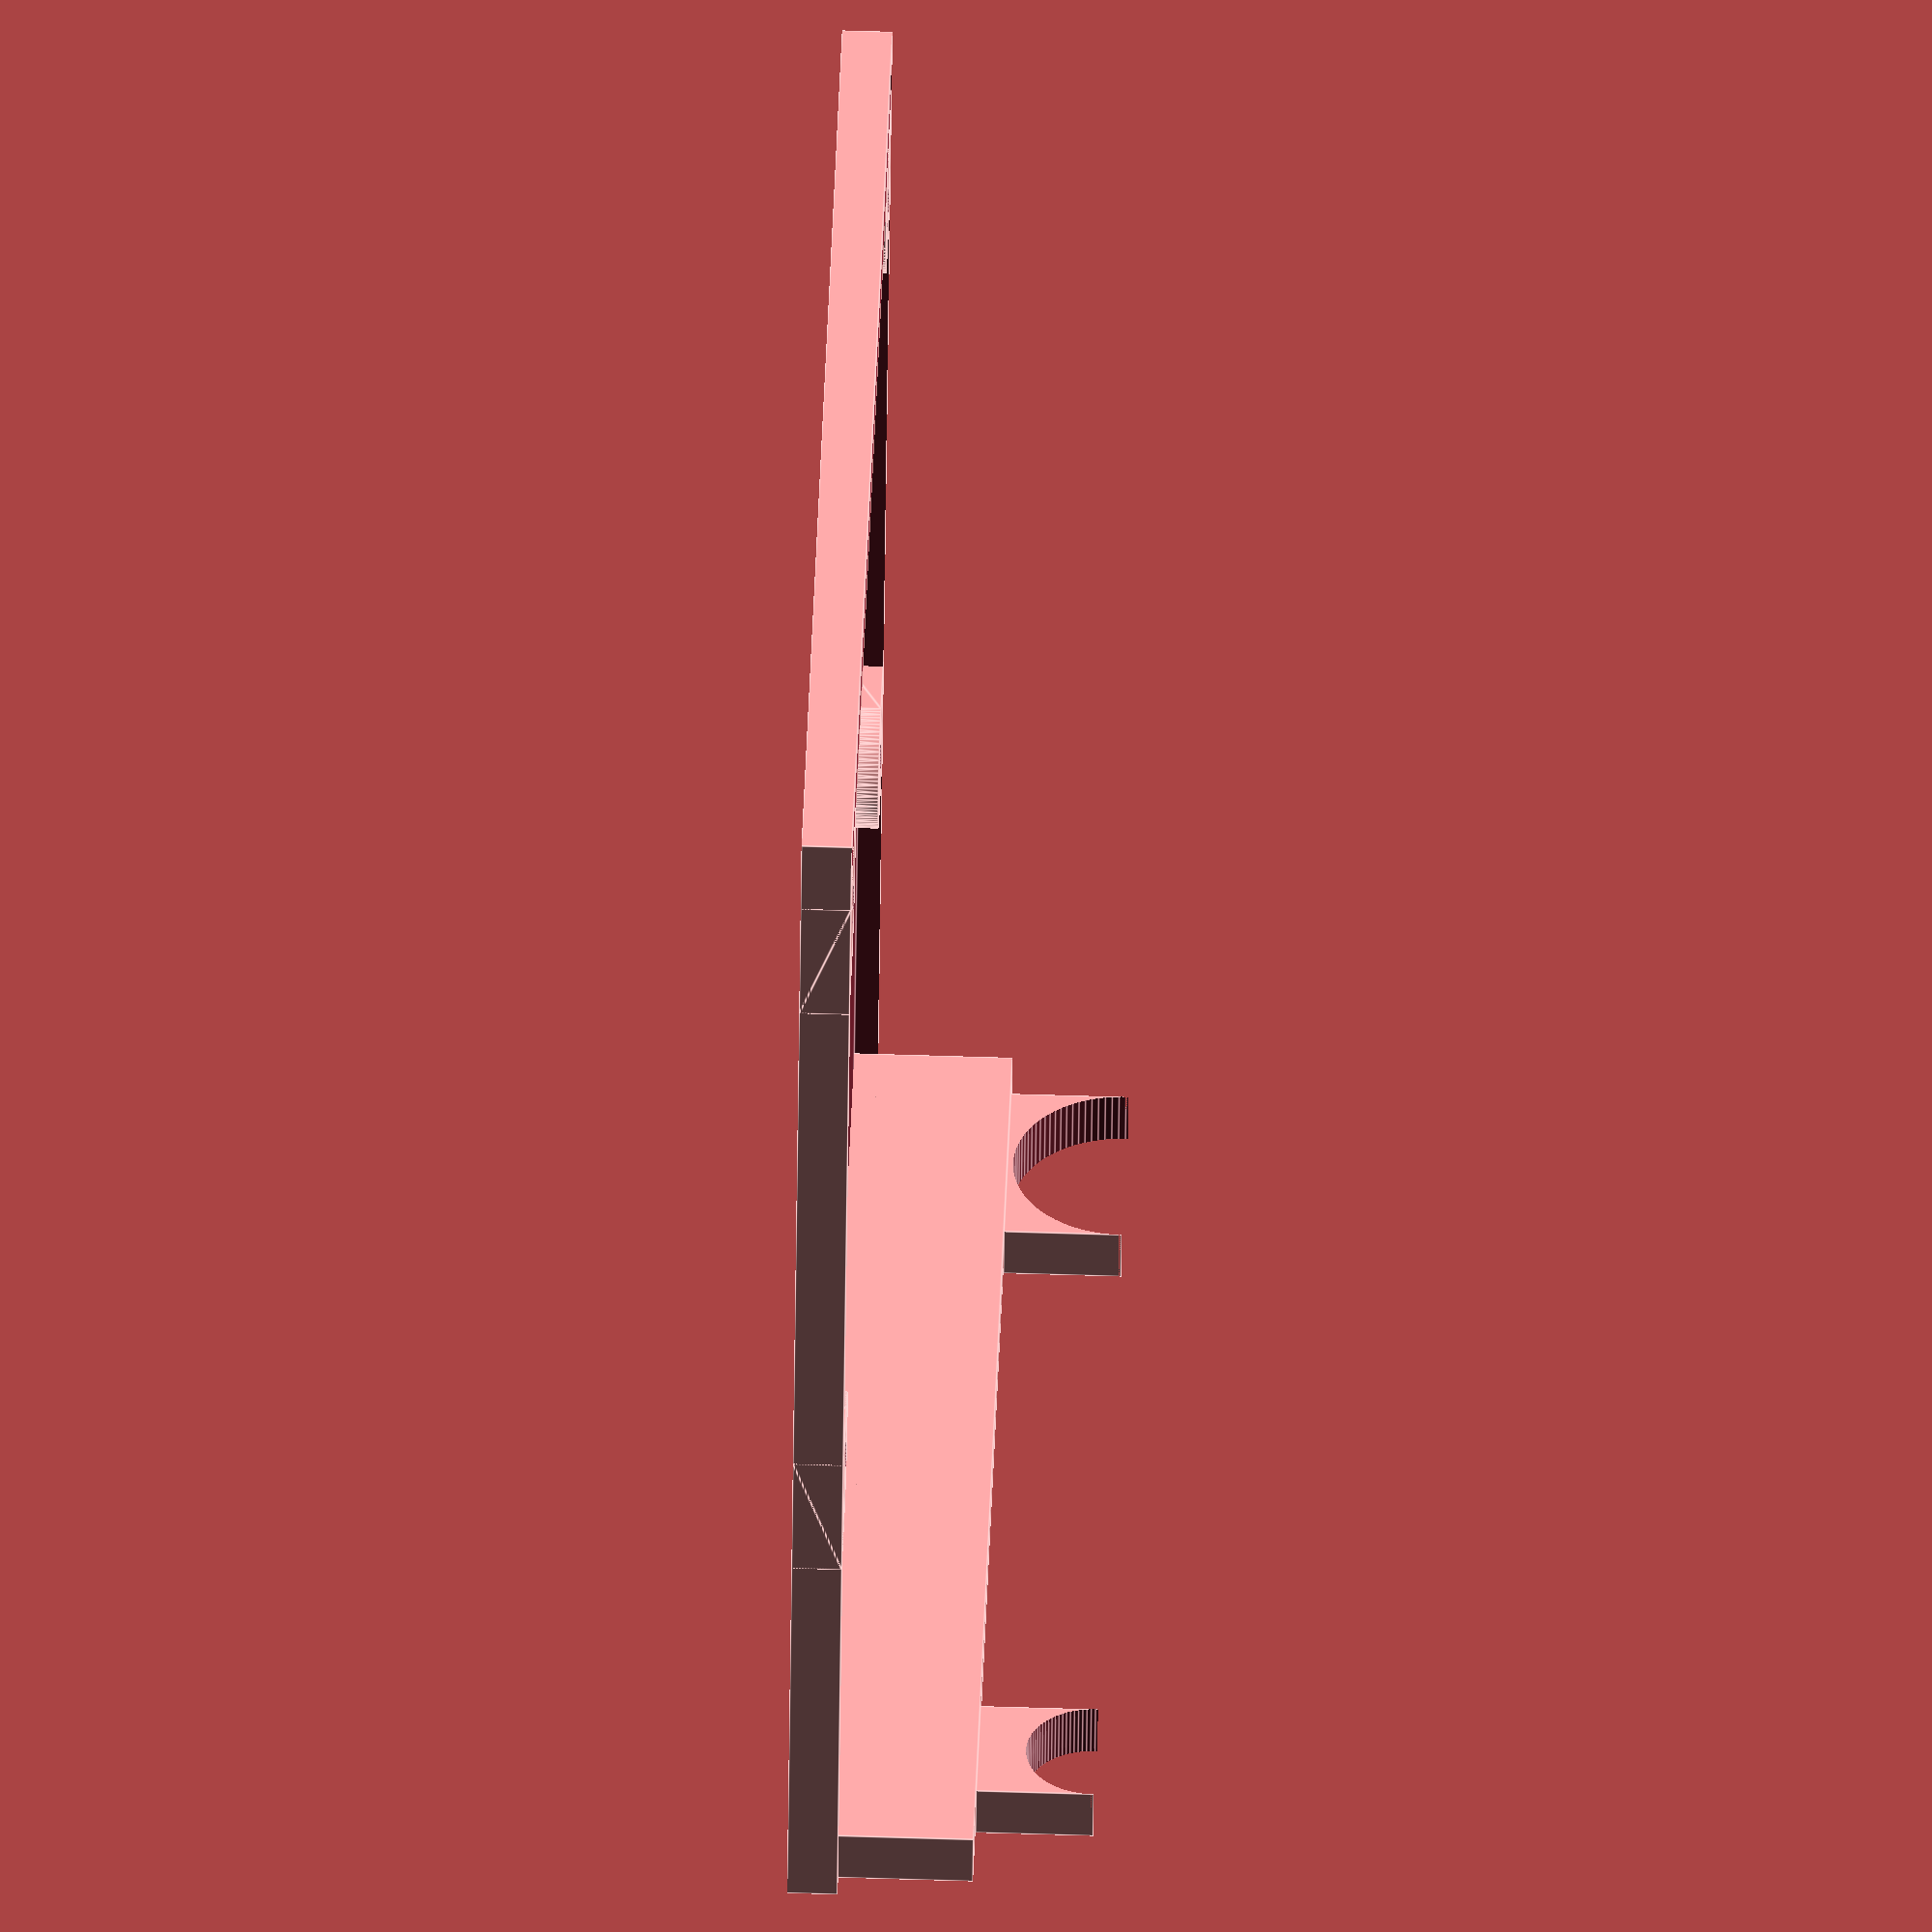
<openscad>
/*
License: Creative Commons - Attribution
Original by "alex_at": https://www.thingiverse.com/thing:2821134
Modifications by Chris @ https://pcburn.com
*/

$fn=100;
nozzle=0.4;
wall=nozzle*4;
clearance=0;
h=28;
ht=3;
hf=29.5;
sm=20;
x=77;
y=80; // Depth; 160 in original
s=2;
powersupply_y=19;

/* added in option for printing parts */

// Print Base
bottom_on=0;
// Print Top
top_on=1;
// Print Back
back_on=0;
// PSU Mounts
psu_mounts_on=0;



module border_support(h) {
    cube([wall*2,wall*2,h]);
}

module frontpanel() {
	x=x-clearance*2;
	h=hf-wall*2-clearance*2;
    
	difference() {
        translate([0,0,-wall]) cube([x,20,wall*2]);
        translate([(x+s)/2-23.5/2,h/2-7.2,-wall-0.5]) cube([23.5,14.4,(wall*2)+1]);
        translate([(x+s)/2-22.5/2-16.75,h/2,-wall-0.5]) cylinder(d=13, h=wall*2+1);
        translate([(x+s)/2-22.5/2-23.25,h/2,-wall-0.5]) cube([13,10,wall*2+1]);
            
        translate([(x+s)/2-22.5/2-16.75+11,h/2,-wall-0.5]) cylinder(d=3.6, h=wall*2+1);
        translate([(x+s)/2-22.5/2-16.75+11,h/2-7.29,-wall-0.5]) cylinder(d=3.6, h=wall*2+1);
        translate([(x+s)/2+22.5/2+16.05,h/2,-wall-0.5]) cylinder(d=8, h=wall*2+1);
        translate([(x+s)/2+22.5/2+12.05,h/2,-wall-0.5]) cube([8,10,wall*2+1]);
	}
}
module frontpanel2() {
	x=x-wall*2-clearance*2;
	h=hf-wall*2-clearance*2;
    
    // Static adjustment for non-parametric breakage
    translate([0,3,0])
	union() {        
        translate([wall,17,-wall]) cube([x,10,wall*2]);        
        difference() {  
            translate([(x+s)/2-22.5/2-23.25+wall+clearance,10,-wall]) cube([13-clearance*2,7,wall*2]);  
            translate([(x+s)/2-22.5/2-16.75+wall,h/2-3,-wall-1]) cylinder(d=13, h=(wall+1)*2);
        }        
        difference() {  
            translate([(x+s)/2+22.5/2+12.05+wall+clearance,10,-wall]) cube([8-clearance*2,7,wall*2]);    
            translate([(x+s)/2+22.5/2+16.05+wall,h/2-3,-wall-1]) cylinder(d=8, h=(wall+1)*2);
        }
    }
}
module rearpanel() {
    width_cube=x-wall*2-clearance*2-1;
    depth_cube=hf-clearance*2+wall;
    
        difference() {
            color([1,0,1,1]) cube([width_cube,depth_cube,wall]);
            translate([25,15,0]) cylinder(h=wall,d=21,center=false);
            translate([50,15,0]) cylinder(h=wall,d=9,center=false);
        }
}

module bottom() {
    rotate([90,0,0]) translate([0,0,-wall]) frontpanel();
    difference() {
        union() {
            difference() {
                cube([x,y,h]);
                translate([wall,wall*3+clearance*2,wall]) cube([x-wall*2,y-wall*6-clearance*4,h+wall]);
            }
//support for power supply
            if (psu_mounts_on) {
                translate([x/2+4,y-powersupply_y,0]) cylinder(d=6, h=4+wall);
                translate([x/2-23,y-powersupply_y-30,0]) cylinder(d=6, h=4+wall);
                translate([x/2+2,y-powersupply_y-120,0]) cylinder(d=6, h=4+wall);
            }
//top support screw
            hull() {
                translate([wall+8/2,y-wall*3-8/2,0]) cylinder(d=8, h=h);
                translate([0,y-wall*3-8,0]) cube([wall,8,h]);
                translate([wall,y-wall*3,0]) cube([8,wall,h]);
            }
            hull() {
                translate([x-wall-8/2,y-wall*3-8/2,0]) cylinder(d=8, h=h);
                translate([x-wall,y-wall*3-8,0]) cube([wall,8,h]);
                translate([x-wall-8,y-wall*3,0]) cube([8,wall,h]);
            }
            hull() {
                translate([wall+8/2,sm+wall*3+8/2,0]) cylinder(d=8, h=h);
                translate([0,sm+wall*3,0]) cube([wall,8,h]);
            }
            hull() {
                translate([x-wall-8/2,sm+wall*3+8/2,0]) cylinder(d=8, h=h);
                translate([x-wall,sm+wall*3,0]) cube([wall,8,h]);
            }
        }
        //front
        translate([wall,-wall,wall]) cube([x-wall*2,wall*5,h]);
        //rear
        translate([wall*2,y-wall*2,wall*2]) cube([x-wall*4,wall*3,h]);
        translate([wall+8,y-wall*4,wall*2]) cube([x-wall*2-16,wall*5,h]);
        translate([wall,y-wall*2-clearance*2,wall]) cube([x-wall*2,wall+clearance*2,h+wall]);
        //screw support for power supply
        if (psu_mounts_on) {
            translate([x/2+4,y-powersupply_y,1]) cylinder(d=2.8, h=4+wall);
            translate([x/2-23,y-powersupply_y-30,1]) cylinder(d=2.8, h=4+wall);
            translate([x/2+2,y-powersupply_y-120,1]) cylinder(d=2.8, h=4+wall);
        }
        //top screw
        translate([wall+8/2,y-wall*3-8/2,10]) cylinder(d=3, h=h);
        translate([x-wall-8/2,y-wall*3-8/2,10]) cylinder(d=3, h=h);
        translate([wall+8/2,sm+wall*3+8/2,10]) cylinder(d=3, h=h);
        translate([x-wall-8/2,sm+wall*3+8/2,10]) cylinder(d=3, h=h);
        //top screw head
        //  translate([wall+8/2,y-wall*3-8/2,-2]) cylinder(d=6, h=h/2);
        //	translate([x-wall-8/2,y-wall*3-8/2,-2]) cylinder(d=6, h=h/2);
        //	translate([wall+8/2,15+wall*3+8/2,-2]) cylinder(d=6, h=h/2);
        //	translate([x-wall-8/2,15+wall*3+8/2,-2]) cylinder(d=6, h=h/2);
    }
}

module support_bottom() {
    //support with top
    translate([wall,y/4-wall*3,0]) rotate([0,0,0]) border_support(h);
    translate([wall,y/4*2-wall*3,0]) rotate([0,0,0]) border_support(h);
    translate([wall,y/4*3-wall*3,0]) rotate([0,0,0]) border_support(h);
    translate([x-wall,y/4+wall*3,0]) rotate([0,0,180]) border_support(h);
    translate([x-wall,y/4*2+wall*3,0]) rotate([0,0,180]) border_support(h);
    translate([x-wall,y/4*3+wall*3,0]) rotate([0,0,180]) border_support(h);
    
    translate([51,wall-1,0]) rotate([0,0,0]) border_support(h/2+6);
    translate([26,wall-1,0]) rotate([0,0,0]) cube([wall,wall*2,h/2+6]);
}

module top() {
    rotate([90,180,0]) translate([-x,-31,-wall]) frontpanel2();
    difference() {
        union() {
            difference() {
                cube([x,y,ht]);
                translate([wall,0+clearance*2,wall]) cube([x-wall*2,y-wall*3-clearance*4,ht+wall]);
            }
            //top support screw
            hull() {
                translate([wall+8/2,y-wall*3-8/2,0]) cylinder(d=8, h=ht);
                translate([0,y-wall*3-8,0]) cube([wall,8,ht]);
                translate([wall,y-wall*3,0]) cube([8,wall,ht]);
            }
            hull() {
                translate([x-wall-8/2,y-wall*3-8/2,0]) cylinder(d=8, h=ht);
                translate([x-wall,y-wall*3-8,0]) cube([wall,8,ht]);
                translate([x-wall-8,y-wall*3,0]) cube([8,wall,ht]);
            }
            hull() {
                translate([wall+8/2,sm+wall*3+8/2,0]) cylinder(d=8, h=ht);
                translate([0,sm+wall*3,0]) cube([wall,8,ht]);
            }
            hull() {
                translate([x-wall-8/2,sm+wall*3+8/2,0]) cylinder(d=8, h=ht);
                translate([x-wall,sm+wall*3,0]) cube([wall,8,ht]);
            }
        }
    
        //rear
        translate([wall*2,y-wall*2,wall*2]) cube([x-wall*4,wall*3,ht]);
        translate([wall+8,y-wall*4,wall*2]) cube([x-wall*2-16,wall*5,ht]);
        translate([wall,y-wall*2-clearance*2,wall]) cube([x-wall*2,wall+clearance*2,ht+wall]);
        //top screw
        translate([wall+8/2,y-wall*3-8/2,-0.1]) cylinder(d=2.7, h=ht+1);
        translate([x-wall-8/2,y-wall*3-8/2,-0.1]) cylinder(d=2.7, h=ht+1);
        translate([wall+8/2,sm+wall*3+8/2,-0.1]) cylinder(d=2.7, h=ht+1);
        translate([x-wall-8/2,sm+wall*3+8/2,-0.1]) cylinder(d=2.7, h=ht+1);
    }
}

if (back_on) {
    rotate([90,180,0]) translate([wall-x,-wall-hf,+wall-y])  rearpanel();
}
if (top_on) {
    rotate([0,180,0]) translate([-x,0,-45]) top();
}
if (bottom_on) {
    union() {
        bottom();
    }
}

</openscad>
<views>
elev=302.1 azim=341.1 roll=91.9 proj=o view=edges
</views>
